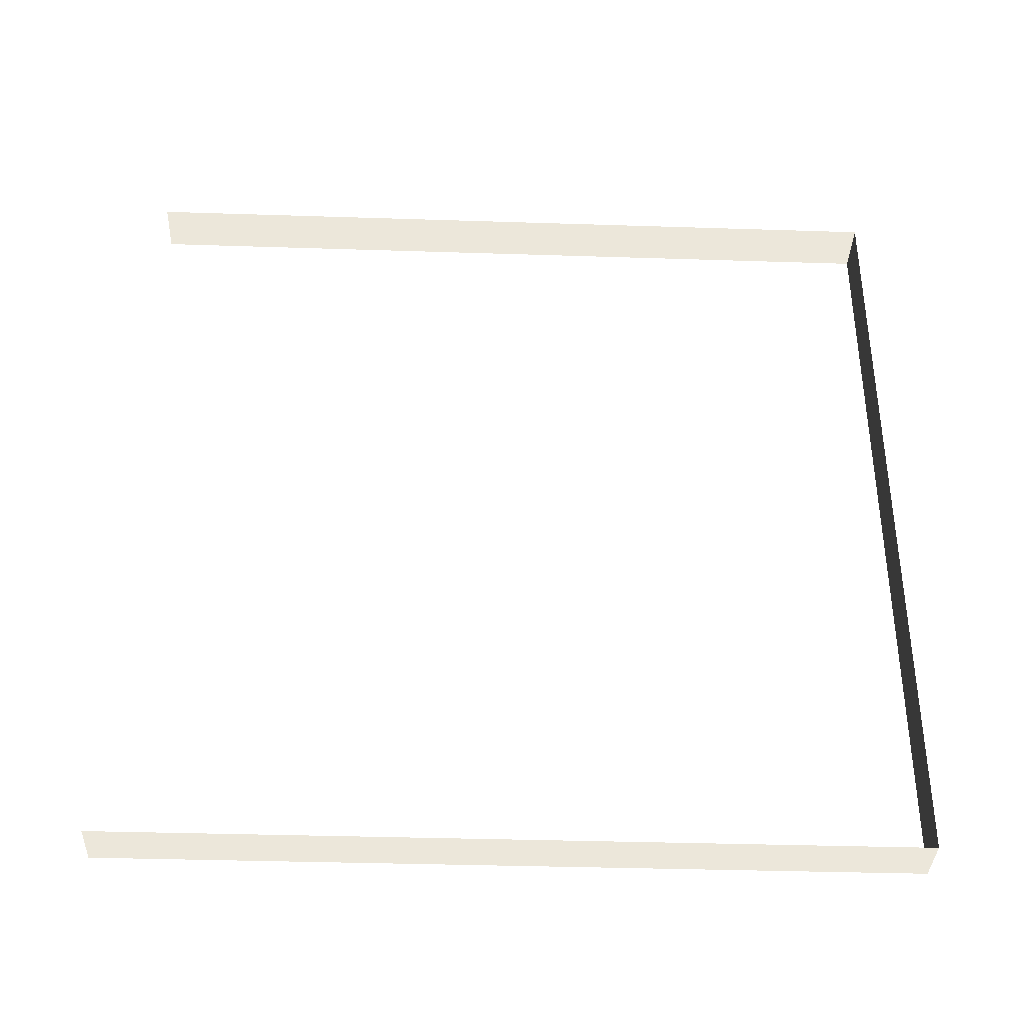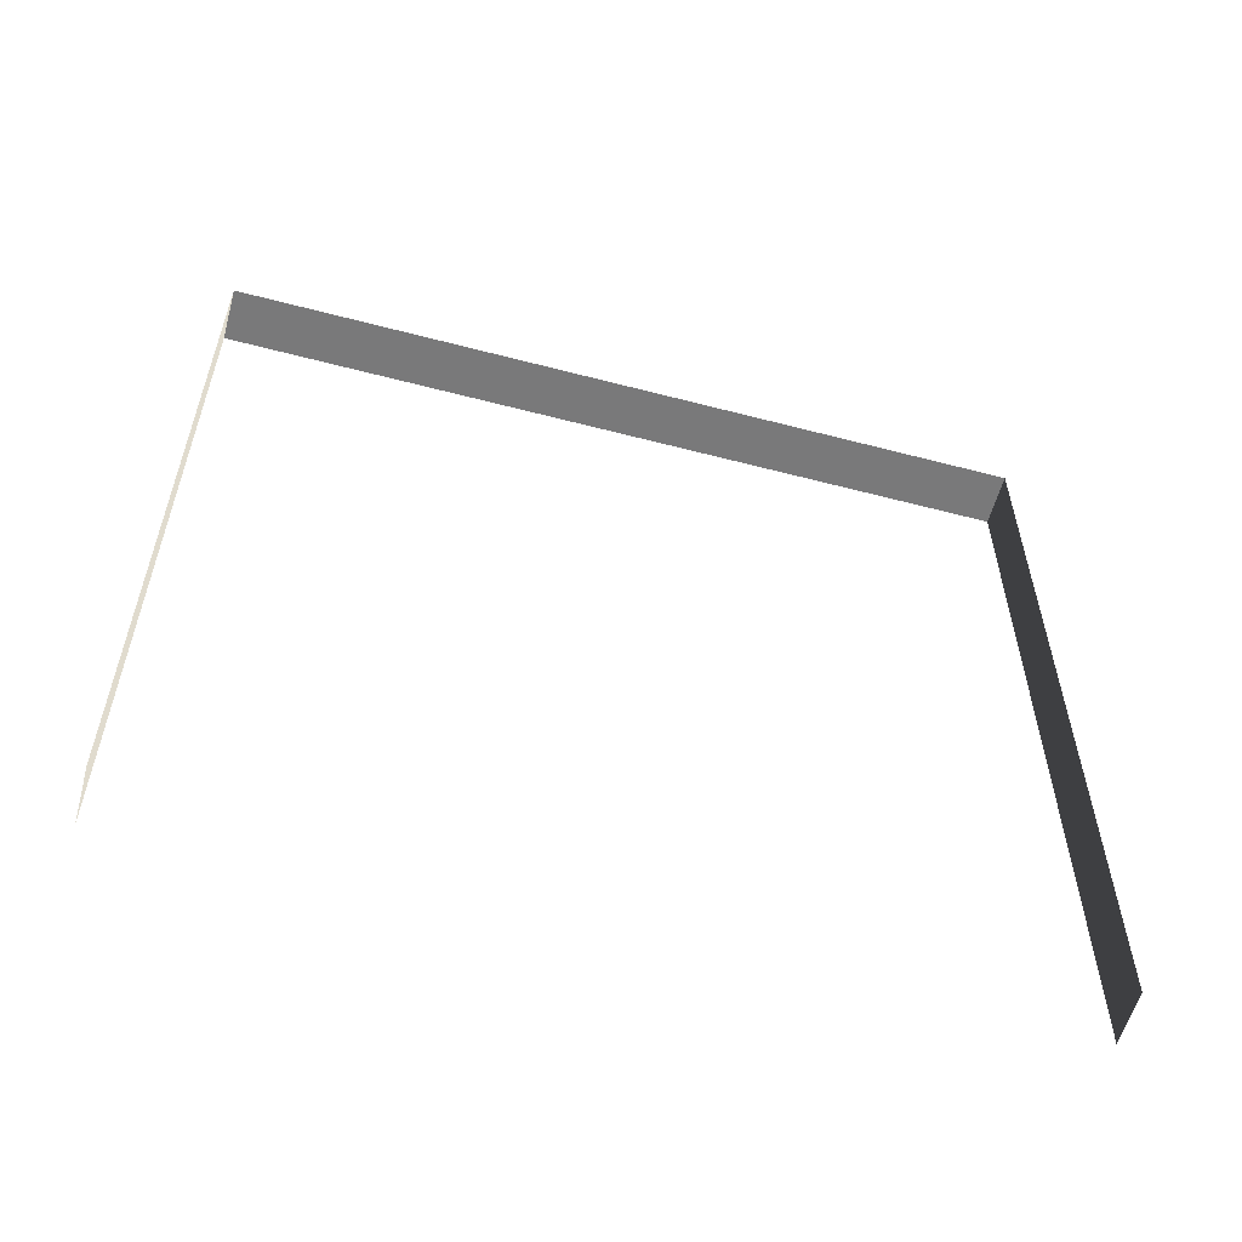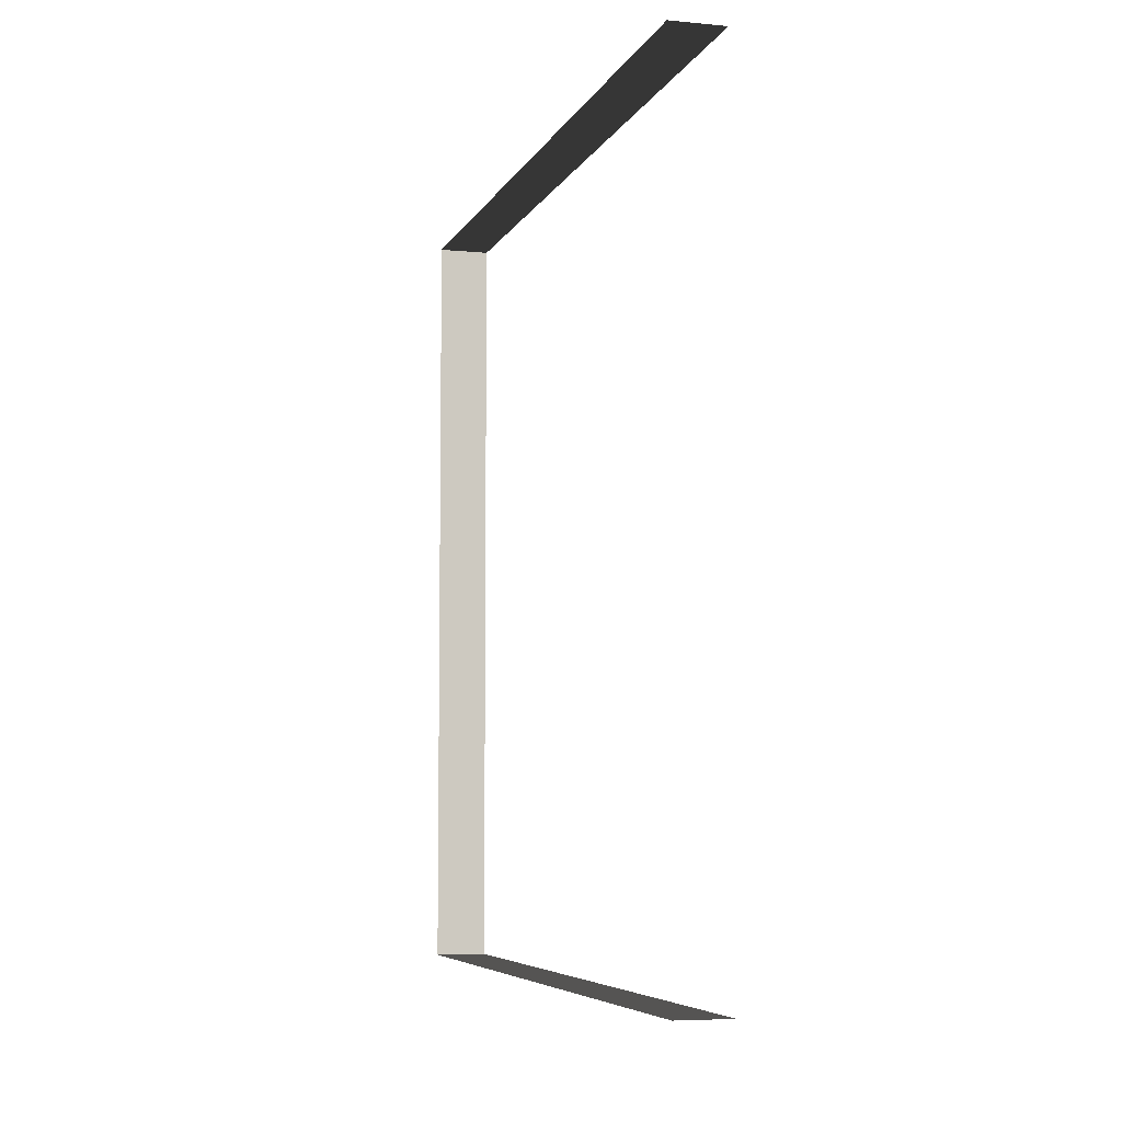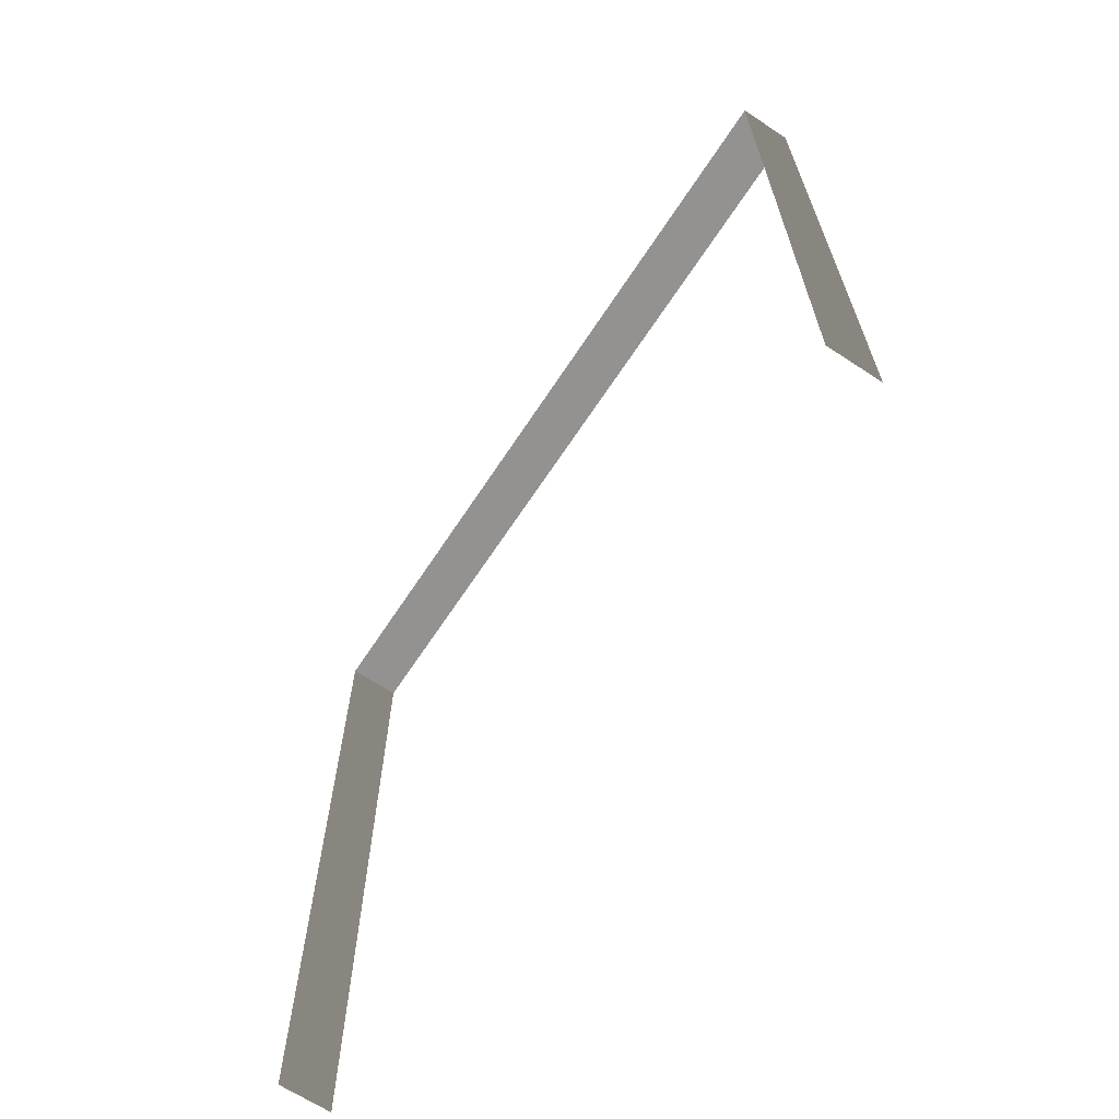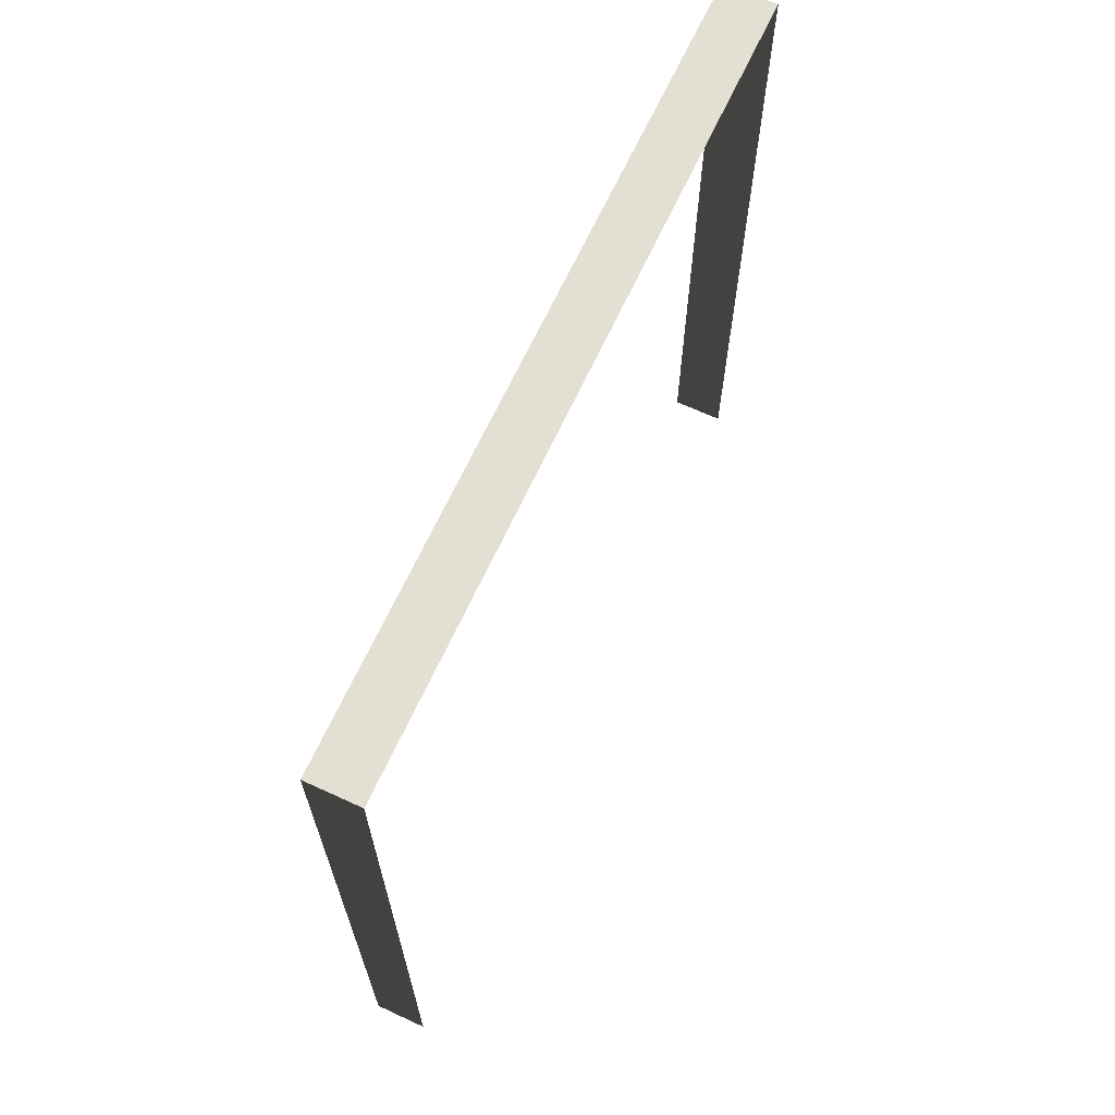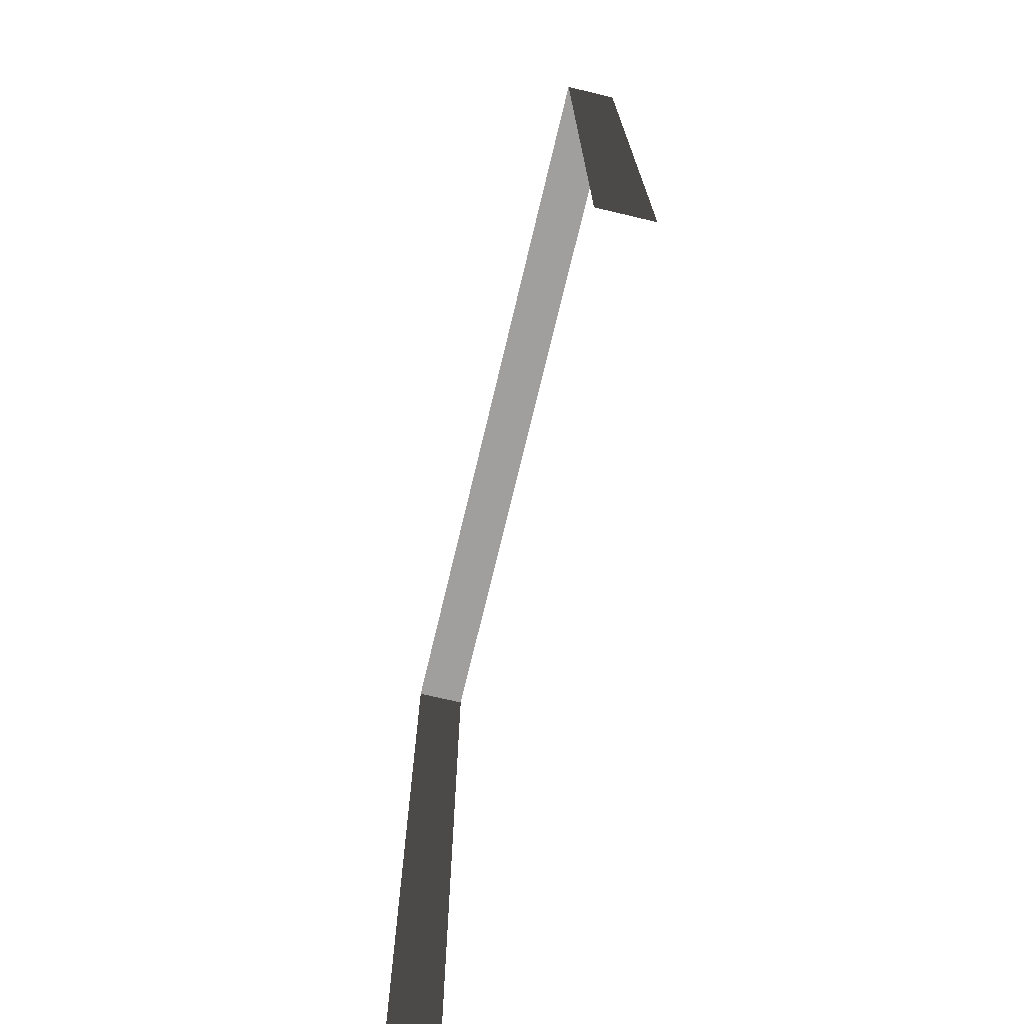
<metadata>
{"format":"obj","ext":"obj","renderer":"f3d","projection":"perspective","resolution":1024,"background":"white","views":[{"elev":-36.6,"azim":87.6,"up":"+Z"},{"elev":-57.8,"azim":-105.2,"up":"+Y"},{"elev":-6.1,"azim":-16.2,"up":"+Z"},{"elev":-66.4,"azim":-33.4,"up":"+Y"},{"elev":66.8,"azim":24.8,"up":"+Y"},{"elev":-71.5,"azim":-13.4,"up":"+Y"}]}
</metadata>
<code>
v -0.2 3 3
v -1.498e-06 3 -7.484e-06
v -1.679e-06 3 3
v -0.2 3 -6.578e-06
v -0.2 3 -6.578e-06
v -1.498e-06 3.412e-08 -7.484e-06
v -1.498e-06 3 -7.484e-06
v -0.2 3.412e-08 -6.578e-06
v -1.679e-06 3 3
v -0.2 -3.632e-07 3
v -0.2 3 3
v -1.679e-06 -3.632e-07 3
g wall08_11143_1312
f 1 3 2
f 2 4 1
f 5 7 6
f 6 8 5
f 9 11 10
f 10 12 9

</code>
